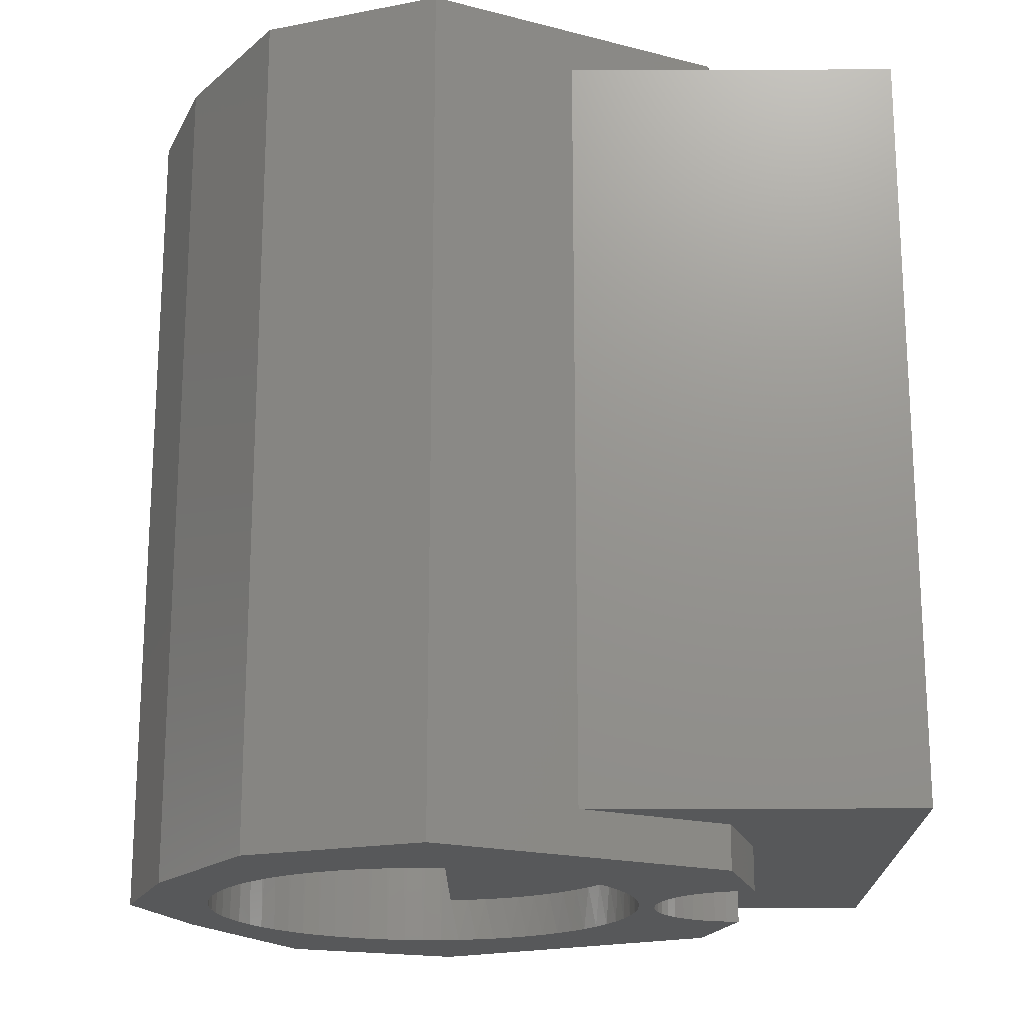
<metadata>
{"format":"stl","ext":"stl","renderer":"f3d","projection":"perspective","resolution":1024,"background":"white","views":[{"elev":-18.8,"azim":90.3,"up":"+Y"}]}
</metadata>
<code>
# stl→obj: 383 verts, 766 faces
v -0.4873 -0.9206 -0.919
v -0.7921 -0.9206 -0.3095
v -0.6351 -0.8254 -0.6235
v -0.4873 -0.8254 -0.919
v -0.7921 -0.01587 -0.3095
v -0.6351 -0.01587 -0.6235
v -0.4873 0.9206 -0.919
v -0.6351 0.8254 -0.6235
v -0.7921 0.9206 -0.3095
v -0.4873 0.8254 -0.919
v -0.6351 -0.01587 -1.308
v -0.6351 -0.8254 -1.308
v -0.2503 -0.8254 -0.9868
v -0.1858 -0.8254 -0.8383
v -0.2207 -0.8254 -0.8812
v -0.2334 -0.8254 -0.9058
v -0.2047 -0.8254 -0.8586
v -0.1151 -0.8254 -0.7953
v -0.1406 -0.8254 -0.8064
v -0.1643 -0.8254 -0.8208
v 0.1561 -0.8254 -0.9868
v -0.005753 -0.8254 -0.7878
v -0.08843 -0.8254 -0.7878
v -0.06096 -0.8254 -0.7841
v -0.03322 -0.8254 -0.7841
v 0.5501 -0.8254 -1.308
v 0.1265 -0.8254 -0.8812
v 0.1486 -0.8254 -0.932
v 0.1393 -0.8254 -0.9058
v 0.1542 -0.8254 -0.9591
v 0.09159 -0.8254 -0.8383
v -0.2484 -0.8254 -0.9591
v -0.2427 -0.8254 -0.932
v 0.02095 -0.8254 -0.7953
v 0.04638 -0.8254 -0.8064
v 0.07008 -0.8254 -0.8208
v 0.1105 -0.8254 -0.8586
v 0.3931 -0.8254 -0.919
v 0.5501 -0.8254 -0.6051
v -0.2503 -0.9206 -0.9868
v -0.2484 -0.9206 -0.9591
v -0.2427 -0.9206 -0.932
v -0.2334 -0.9206 -0.9058
v -0.2207 -0.9206 -0.8812
v -0.3546 -0.9206 -0.6365
v -0.3861 -0.9206 -0.607
v -0.4148 -0.9206 -0.5748
v -0.3205 -0.9206 -0.663
v -0.4405 -0.9206 -0.5402
v -0.2841 -0.9206 -0.6862
v -0.4629 -0.9206 -0.5033
v -0.2458 -0.9206 -0.7061
v -0.2047 -0.9206 -0.8586
v -0.4819 -0.9206 -0.4645
v -0.2058 -0.9206 -0.7224
v -0.1858 -0.9206 -0.8383
v -0.1643 -0.9206 -0.8208
v -0.4973 -0.9206 -0.4242
v -0.1646 -0.9206 -0.7349
v -0.1406 -0.9206 -0.8064
v -0.5089 -0.9206 -0.3827
v -0.1223 -0.9206 -0.7437
v -0.1151 -0.9206 -0.7953
v -0.08843 -0.9206 -0.7878
v -0.5167 -0.9206 -0.3402
v -0.07944 -0.9206 -0.7486
v -0.06096 -0.9206 -0.7841
v -0.5207 -0.9206 -0.2972
v -0.0363 -0.9206 -0.7496
v -0.03322 -0.9206 -0.7841
v -0.005753 -0.9206 -0.7878
v -0.5207 -0.9206 -0.2541
v 0.006756 -0.9206 -0.7467
v 0.02095 -0.9206 -0.7953
v -0.5167 -0.9206 -0.2111
v 0.04936 -0.9206 -0.7398
v 0.04638 -0.9206 -0.8064
v -0.5089 -0.9206 -0.1687
v 0.09117 -0.9206 -0.7291
v 0.07008 -0.9206 -0.8208
v 0.09159 -0.9206 -0.8383
v -0.6566 -0.9206 0.06296
v -0.4973 -0.9206 -0.1271
v 0.1318 -0.9206 -0.7147
v 0.1105 -0.9206 -0.8586
v -0.4819 -0.9206 -0.08679
v 0.3931 -0.9206 -0.919
v 0.1265 -0.9206 -0.8812
v 0.1393 -0.9206 -0.9058
v 0.1486 -0.9206 -0.932
v 0.1542 -0.9206 -0.9591
v 0.1561 -0.9206 -0.9868
v 0.171 -0.9206 -0.6966
v -0.4629 -0.9206 -0.04803
v 0.2084 -0.9206 -0.675
v -0.4405 -0.9206 -0.01116
v 0.2436 -0.9206 -0.6501
v -0.4148 -0.9206 0.02352
v 0.2765 -0.9206 -0.6221
v -0.3861 -0.9206 0.05572
v 0.3067 -0.9206 -0.5913
v -0.3546 -0.9206 0.08518
v 0.3339 -0.9206 -0.5578
v 0.358 -0.9206 -0.522
v -0.2841 -0.9206 0.2661
v -0.2458 -0.9206 0.1548
v -0.2058 -0.9206 0.171
v -0.2841 -0.9206 0.1349
v -0.3205 -0.9206 0.1116
v -0.1646 -0.9206 0.1836
v -0.1223 -0.9206 0.1924
v -0.01323 -0.9206 0.3677
v 0.04936 -0.9206 0.1885
v 0.09117 -0.9206 0.1778
v 0.006756 -0.9206 0.1953
v -0.0363 -0.9206 0.1983
v -0.07944 -0.9206 0.1973
v 0.6979 -0.9206 -0.3095
v 0.425 -0.9206 -0.3188
v 0.4191 -0.9206 -0.3615
v 0.427 -0.9206 -0.2757
v 0.425 -0.9206 -0.2326
v 0.4191 -0.9206 -0.1898
v 0.3787 -0.9206 -0.4841
v 0.3959 -0.9206 -0.4445
v 0.4094 -0.9206 -0.4036
v 0.2577 -0.9206 0.2661
v 0.2765 -0.9206 0.07081
v 0.3067 -0.9206 0.03995
v 0.2436 -0.9206 0.0988
v 0.2084 -0.9206 0.1237
v 0.171 -0.9206 0.1453
v 0.1318 -0.9206 0.1634
v 0.5624 -0.9206 0.06296
v 0.4094 -0.9206 -0.1478
v 0.3959 -0.9206 -0.1068
v 0.3787 -0.9206 -0.06719
v 0.358 -0.9206 -0.02934
v 0.3339 -0.9206 0.006473
v -0.6566 -0.01587 0.06296
v -0.6351 0.8254 -1.308
v -0.2503 0.8254 -0.9868
v -0.2427 0.8254 -0.932
v -0.2484 0.8254 -0.9591
v -0.2334 0.8254 -0.9058
v -0.1858 0.8254 -0.8383
v -0.2207 0.8254 -0.8812
v -0.2047 0.8254 -0.8586
v -0.08843 0.8254 -0.7878
v -0.1406 0.8254 -0.8064
v -0.1151 0.8254 -0.7953
v -0.1643 0.8254 -0.8208
v 0.1561 0.8254 -0.9868
v -0.005753 0.8254 -0.7878
v -0.06096 0.8254 -0.7841
v -0.03322 0.8254 -0.7841
v 0.5501 0.8254 -1.308
v 0.1265 0.8254 -0.8812
v 0.1542 0.8254 -0.9591
v 0.1486 0.8254 -0.932
v 0.1393 0.8254 -0.9058
v 0.09159 0.8254 -0.8383
v 0.1105 0.8254 -0.8586
v 0.04638 0.8254 -0.8064
v 0.07008 0.8254 -0.8208
v 0.02095 0.8254 -0.7953
v 0.3931 0.8254 -0.919
v 0.5501 0.8254 -0.6051
v -0.2503 0.9206 -0.9868
v -0.2484 0.9206 -0.9591
v -0.2427 0.9206 -0.932
v -0.2334 0.9206 -0.9058
v -0.2207 0.9206 -0.8812
v -0.3546 0.9206 -0.6365
v -0.3861 0.9206 -0.607
v -0.4148 0.9206 -0.5748
v -0.3205 0.9206 -0.663
v -0.4405 0.9206 -0.5402
v -0.2841 0.9206 -0.6862
v -0.4629 0.9206 -0.5033
v -0.2458 0.9206 -0.7061
v -0.2047 0.9206 -0.8586
v -0.4819 0.9206 -0.4645
v -0.2058 0.9206 -0.7224
v -0.1858 0.9206 -0.8383
v -0.1643 0.9206 -0.8208
v -0.4973 0.9206 -0.4242
v -0.1646 0.9206 -0.7349
v -0.1406 0.9206 -0.8064
v -0.5089 0.9206 -0.3827
v -0.1223 0.9206 -0.7437
v -0.1151 0.9206 -0.7953
v -0.08843 0.9206 -0.7878
v -0.5167 0.9206 -0.3402
v -0.07944 0.9206 -0.7486
v -0.06096 0.9206 -0.7841
v -0.5207 0.9206 -0.2972
v -0.0363 0.9206 -0.7496
v -0.03322 0.9206 -0.7841
v -0.005753 0.9206 -0.7878
v -0.5207 0.9206 -0.2541
v 0.006756 0.9206 -0.7467
v 0.02095 0.9206 -0.7953
v -0.5167 0.9206 -0.2111
v 0.04936 0.9206 -0.7398
v 0.04638 0.9206 -0.8064
v -0.5089 0.9206 -0.1687
v 0.09117 0.9206 -0.7291
v 0.07008 0.9206 -0.8208
v 0.09159 0.9206 -0.8383
v -0.6566 0.9206 0.06296
v -0.4973 0.9206 -0.1271
v 0.1318 0.9206 -0.7147
v 0.1105 0.9206 -0.8586
v -0.4819 0.9206 -0.08679
v 0.3931 0.9206 -0.919
v 0.1393 0.9206 -0.9058
v 0.1265 0.9206 -0.8812
v 0.1486 0.9206 -0.932
v 0.1542 0.9206 -0.9591
v 0.1561 0.9206 -0.9868
v 0.171 0.9206 -0.6966
v -0.4629 0.9206 -0.04803
v 0.2084 0.9206 -0.675
v -0.4405 0.9206 -0.01116
v 0.2436 0.9206 -0.6501
v -0.4148 0.9206 0.02352
v 0.2765 0.9206 -0.6221
v -0.3861 0.9206 0.05572
v 0.3067 0.9206 -0.5913
v -0.3546 0.9206 0.08518
v 0.3339 0.9206 -0.5578
v 0.358 0.9206 -0.522
v -0.2841 0.9206 0.2661
v -0.2058 0.9206 0.171
v -0.2458 0.9206 0.1548
v -0.2841 0.9206 0.1349
v -0.3205 0.9206 0.1116
v -0.1646 0.9206 0.1836
v -0.1223 0.9206 0.1924
v -0.01323 0.9206 0.3677
v 0.09117 0.9206 0.1778
v 0.04936 0.9206 0.1885
v 0.006756 0.9206 0.1953
v -0.0363 0.9206 0.1983
v -0.07944 0.9206 0.1973
v 0.6979 0.9206 -0.3095
v 0.4191 0.9206 -0.3615
v 0.425 0.9206 -0.3188
v 0.427 0.9206 -0.2757
v 0.425 0.9206 -0.2326
v 0.4191 0.9206 -0.1898
v 0.3787 0.9206 -0.4841
v 0.3959 0.9206 -0.4445
v 0.4094 0.9206 -0.4036
v 0.2577 0.9206 0.2661
v 0.3067 0.9206 0.03995
v 0.2765 0.9206 0.07081
v 0.2436 0.9206 0.0988
v 0.2084 0.9206 0.1237
v 0.171 0.9206 0.1453
v 0.1318 0.9206 0.1634
v 0.5624 0.9206 0.06296
v 0.4094 0.9206 -0.1478
v 0.3959 0.9206 -0.1068
v 0.3787 0.9206 -0.06719
v 0.358 0.9206 -0.02934
v 0.3339 0.9206 0.006473
v 0.5501 -0.01587 -1.308
v 0.6979 -0.01587 -0.3095
v 0.5501 -0.01587 -0.6051
v -0.2841 -0.01587 0.2661
v -0.01323 -0.01587 0.3677
v 0.2577 -0.01587 0.2661
v 0.5624 -0.01587 0.06296
v 0.4251 -0.01587 -0.2331
v 0.427 -0.01587 -0.2757
v 0.4193 -0.01587 -0.1909
v 0.4099 -0.01587 -0.1494
v 0.3967 -0.01587 -0.1089
v 0.3799 -0.01587 -0.06972
v 0.3597 -0.01587 -0.03223
v 0.3362 -0.01587 0.0033
v 0.3096 -0.01587 0.03658
v 0.2802 -0.01587 0.06733
v 0.2481 -0.01587 0.09532
v 0.2136 -0.01587 0.1203
v 0.177 -0.01587 0.1421
v 0.1386 -0.01587 0.1605
v 0.09868 -0.01587 0.1754
v 0.05761 -0.01587 0.1867
v 0.01568 -0.01587 0.1942
v -0.02674 -0.01587 0.198
v -0.06934 -0.01587 0.1979
v -0.1117 -0.01587 0.194
v -0.1536 -0.01587 0.1863
v -0.1947 -0.01587 0.1749
v -0.2345 -0.01587 0.1598
v -0.2728 -0.01587 0.1412
v -0.3093 -0.01587 0.1193
v -0.3437 -0.01587 0.09414
v -0.3757 -0.01587 0.06602
v -0.4051 -0.01587 0.03514
v -0.4315 -0.01587 0.00176
v -0.4549 -0.01587 -0.03386
v -0.4749 -0.01587 -0.07144
v -0.4915 -0.01587 -0.1107
v -0.5045 -0.01587 -0.1512
v -0.5139 -0.01587 -0.1928
v -0.5194 -0.01587 -0.235
v -0.5212 -0.01587 -0.2776
v -0.5191 -0.8254 -0.3201
v -0.5191 -0.01587 -0.3201
v -0.5132 -0.8254 -0.3621
v -0.5036 -0.8254 -0.4034
v -0.4904 -0.8254 -0.4437
v -0.4736 -0.8254 -0.4827
v -0.4534 -0.8254 -0.52
v -0.4299 -0.8254 -0.5553
v -0.4034 -0.8254 -0.5884
v -0.374 -0.8254 -0.619
v -0.342 -0.8254 -0.6469
v -0.3076 -0.8254 -0.6717
v -0.2712 -0.8254 -0.6934
v -0.2329 -0.8254 -0.7118
v -0.1932 -0.8254 -0.7267
v -0.1523 -0.8254 -0.7379
v -0.1106 -0.8254 -0.7455
v -0.0683 -0.8254 -0.7493
v -0.02588 -0.8254 -0.7493
v 0.01637 -0.8254 -0.7455
v 0.05811 -0.8254 -0.7379
v 0.09901 -0.8254 -0.7267
v 0.1387 -0.8254 -0.7118
v 0.177 -0.8254 -0.6934
v 0.2134 -0.8254 -0.6717
v 0.2478 -0.8254 -0.6469
v 0.2798 -0.8254 -0.619
v 0.3092 -0.8254 -0.5884
v 0.3357 -0.8254 -0.5553
v 0.3592 -0.8254 -0.52
v 0.3794 -0.8254 -0.4827
v 0.3962 -0.8254 -0.4437
v 0.4094 -0.8254 -0.4034
v 0.419 -0.8254 -0.3621
v 0.4249 -0.8254 -0.3201
v 0.4261 -0.01587 -0.3053
v 0.4249 -0.01587 -0.3201
v 0.4268 -0.01587 -0.2905
v -0.5191 0.8254 -0.3201
v -0.5132 0.8254 -0.3621
v -0.5036 0.8254 -0.4034
v -0.4904 0.8254 -0.4437
v -0.4736 0.8254 -0.4827
v -0.4534 0.8254 -0.52
v -0.4299 0.8254 -0.5553
v -0.4034 0.8254 -0.5884
v -0.374 0.8254 -0.619
v -0.342 0.8254 -0.6469
v -0.3076 0.8254 -0.6717
v -0.2712 0.8254 -0.6934
v -0.2329 0.8254 -0.7118
v -0.1932 0.8254 -0.7267
v -0.1523 0.8254 -0.7379
v -0.1106 0.8254 -0.7455
v -0.0683 0.8254 -0.7493
v -0.02588 0.8254 -0.7493
v 0.01637 0.8254 -0.7455
v 0.05811 0.8254 -0.7379
v 0.09901 0.8254 -0.7267
v 0.1387 0.8254 -0.7118
v 0.177 0.8254 -0.6934
v 0.2134 0.8254 -0.6717
v 0.2478 0.8254 -0.6469
v 0.2798 0.8254 -0.619
v 0.3092 0.8254 -0.5884
v 0.3357 0.8254 -0.5553
v 0.3592 0.8254 -0.52
v 0.3794 0.8254 -0.4827
v 0.3962 0.8254 -0.4437
v 0.4094 0.8254 -0.4034
v 0.419 0.8254 -0.3621
v 0.4249 0.8254 -0.3201
f 1 2 3
f 4 1 3
f 5 3 2
f 6 3 5
f 7 8 9
f 10 8 7
f 5 9 8
f 6 5 8
f 11 3 6
f 11 12 3
f 3 12 4
f 13 4 12
f 14 15 16
f 14 17 15
f 18 19 20
f 21 13 12
f 22 23 18
f 22 24 23
f 22 25 24
f 26 21 12
f 27 28 29
f 27 30 28
f 31 32 13
f 31 33 32
f 31 16 33
f 31 20 14
f 31 34 22
f 31 35 34
f 31 36 35
f 31 27 37
f 31 21 30
f 31 14 16
f 31 18 20
f 31 22 18
f 31 13 21
f 31 30 27
f 38 21 26
f 39 38 26
f 13 1 4
f 13 40 1
f 41 1 40
f 42 1 41
f 43 1 42
f 44 1 43
f 45 46 1
f 47 1 46
f 48 45 1
f 49 1 47
f 50 1 44
f 50 48 1
f 51 2 1
f 51 1 49
f 52 44 53
f 52 50 44
f 54 2 51
f 55 53 56
f 55 56 57
f 55 52 53
f 58 2 54
f 59 57 60
f 59 55 57
f 61 2 58
f 62 60 63
f 62 63 64
f 62 59 60
f 65 2 61
f 66 64 67
f 66 62 64
f 68 2 65
f 69 67 70
f 69 70 71
f 69 66 67
f 72 2 68
f 73 71 74
f 73 69 71
f 75 2 72
f 76 74 77
f 76 73 74
f 78 2 75
f 79 77 80
f 79 80 81
f 79 76 77
f 82 78 83
f 82 2 78
f 84 81 85
f 84 79 81
f 86 82 83
f 87 88 89
f 87 89 90
f 87 90 91
f 87 91 92
f 93 85 88
f 93 84 85
f 94 82 86
f 95 93 88
f 95 88 87
f 96 82 94
f 97 95 87
f 98 82 96
f 99 97 87
f 100 82 98
f 101 99 87
f 102 82 100
f 103 101 87
f 104 103 87
f 105 82 102
f 105 106 107
f 105 108 106
f 105 109 108
f 105 102 109
f 110 105 107
f 111 105 110
f 112 105 111
f 112 113 114
f 112 115 113
f 112 116 115
f 112 117 116
f 112 111 117
f 118 119 120
f 118 121 119
f 118 122 121
f 118 123 122
f 118 104 87
f 118 124 104
f 118 125 124
f 118 126 125
f 118 120 126
f 127 128 129
f 127 130 128
f 127 131 130
f 127 132 131
f 127 133 132
f 127 114 133
f 127 112 114
f 134 123 118
f 134 135 123
f 134 136 135
f 134 137 136
f 134 138 137
f 134 139 138
f 134 129 139
f 134 127 129
f 5 82 140
f 5 2 82
f 11 6 8
f 11 8 141
f 8 10 141
f 142 141 10
f 143 142 144
f 145 142 143
f 146 147 148
f 146 145 147
f 149 150 151
f 149 152 150
f 149 146 152
f 153 141 142
f 154 155 156
f 157 141 153
f 158 159 153
f 158 160 159
f 158 161 160
f 162 163 158
f 162 164 165
f 162 166 164
f 162 154 166
f 162 149 155
f 162 142 145
f 162 145 146
f 162 146 149
f 162 158 153
f 162 153 142
f 162 155 154
f 167 157 153
f 168 157 167
f 142 10 7
f 142 7 169
f 170 169 7
f 171 170 7
f 172 171 7
f 173 172 7
f 174 7 175
f 176 175 7
f 177 7 174
f 178 176 7
f 179 173 7
f 179 7 177
f 180 7 9
f 180 178 7
f 181 182 173
f 181 173 179
f 183 180 9
f 184 185 182
f 184 186 185
f 184 182 181
f 187 183 9
f 188 189 186
f 188 186 184
f 190 187 9
f 191 192 189
f 191 193 192
f 191 189 188
f 194 190 9
f 195 196 193
f 195 193 191
f 197 194 9
f 198 199 196
f 198 200 199
f 198 196 195
f 201 197 9
f 202 203 200
f 202 200 198
f 204 201 9
f 205 206 203
f 205 203 202
f 207 204 9
f 208 209 206
f 208 210 209
f 208 206 205
f 211 212 207
f 211 207 9
f 213 214 210
f 213 210 208
f 215 212 211
f 216 217 218
f 216 219 217
f 216 220 219
f 216 221 220
f 222 218 214
f 222 214 213
f 223 215 211
f 224 218 222
f 224 216 218
f 225 223 211
f 226 216 224
f 227 225 211
f 228 216 226
f 229 227 211
f 230 216 228
f 231 229 211
f 232 216 230
f 233 216 232
f 234 231 211
f 234 235 236
f 234 236 237
f 234 237 238
f 234 238 231
f 239 235 234
f 240 239 234
f 241 240 234
f 241 242 243
f 241 243 244
f 241 244 245
f 241 245 246
f 241 246 240
f 247 248 249
f 247 249 250
f 247 250 251
f 247 251 252
f 247 216 233
f 247 233 253
f 247 253 254
f 247 254 255
f 247 255 248
f 256 257 258
f 256 258 259
f 256 259 260
f 256 260 261
f 256 261 262
f 256 262 242
f 256 242 241
f 263 247 252
f 263 252 264
f 263 264 265
f 263 265 266
f 263 266 267
f 263 267 268
f 263 268 257
f 263 257 256
f 5 140 211
f 5 211 9
f 269 12 11
f 269 26 12
f 32 40 13
f 32 41 40
f 33 42 41
f 33 41 32
f 16 43 42
f 16 42 33
f 15 44 43
f 15 43 16
f 17 53 44
f 17 44 15
f 14 56 53
f 14 53 17
f 20 57 56
f 20 56 14
f 19 60 57
f 19 57 20
f 18 63 60
f 18 60 19
f 23 64 63
f 23 63 18
f 24 67 64
f 24 64 23
f 25 70 67
f 25 67 24
f 22 70 25
f 22 71 70
f 34 71 22
f 34 74 71
f 35 74 34
f 35 77 74
f 36 77 35
f 36 80 77
f 31 80 36
f 31 81 80
f 37 81 31
f 37 85 81
f 27 85 37
f 27 88 85
f 29 88 27
f 29 89 88
f 28 89 29
f 28 90 89
f 30 90 28
f 30 91 90
f 21 91 30
f 21 92 91
f 38 92 21
f 38 87 92
f 39 87 38
f 118 87 39
f 270 39 271
f 270 118 39
f 271 26 269
f 271 39 26
f 140 105 272
f 140 82 105
f 272 112 273
f 272 105 112
f 273 127 274
f 273 112 127
f 274 134 275
f 274 127 134
f 275 118 270
f 275 134 118
f 276 277 121
f 276 121 122
f 278 122 123
f 278 276 122
f 279 123 135
f 279 278 123
f 280 135 136
f 280 279 135
f 281 136 137
f 281 280 136
f 282 137 138
f 282 281 137
f 283 138 139
f 283 282 138
f 284 139 129
f 284 283 139
f 285 129 128
f 285 284 129
f 286 128 130
f 286 285 128
f 287 130 131
f 287 286 130
f 288 131 132
f 288 287 131
f 289 132 133
f 289 288 132
f 290 289 133
f 290 133 114
f 291 290 114
f 291 114 113
f 292 291 113
f 292 113 115
f 293 292 115
f 293 115 116
f 294 293 116
f 294 116 117
f 295 294 117
f 295 117 111
f 296 295 111
f 296 111 110
f 297 296 110
f 297 110 107
f 298 297 107
f 298 107 106
f 299 298 106
f 299 106 108
f 300 299 108
f 300 108 109
f 301 300 109
f 301 109 102
f 302 301 102
f 302 102 100
f 303 302 100
f 303 100 98
f 304 303 98
f 304 98 96
f 305 304 96
f 305 96 94
f 306 94 86
f 306 305 94
f 307 86 83
f 307 306 86
f 308 83 78
f 308 307 83
f 309 78 75
f 309 308 78
f 310 75 72
f 310 309 75
f 311 72 68
f 311 310 72
f 65 312 68
f 313 311 68
f 313 68 312
f 61 314 65
f 315 314 61
f 58 315 61
f 316 315 58
f 54 316 58
f 317 316 54
f 51 317 54
f 318 317 51
f 49 318 51
f 319 318 49
f 47 319 49
f 320 319 47
f 46 320 47
f 321 320 46
f 45 321 46
f 322 321 45
f 48 322 45
f 323 322 48
f 50 323 48
f 324 323 50
f 52 324 50
f 325 324 52
f 55 325 52
f 326 325 55
f 59 326 55
f 327 326 59
f 62 327 59
f 328 327 62
f 66 328 62
f 329 328 66
f 69 329 66
f 330 329 69
f 73 330 69
f 331 330 73
f 76 331 73
f 332 331 76
f 79 332 76
f 333 332 79
f 84 333 79
f 334 333 84
f 93 334 84
f 335 334 93
f 95 335 93
f 336 335 95
f 97 336 95
f 337 336 97
f 99 337 97
f 338 337 99
f 101 338 99
f 339 338 101
f 103 339 101
f 340 339 103
f 104 340 103
f 341 340 104
f 124 341 104
f 342 341 124
f 125 342 124
f 343 342 125
f 126 343 125
f 344 343 126
f 345 126 120
f 345 344 126
f 346 120 119
f 346 345 120
f 121 346 119
f 347 348 346
f 349 346 121
f 349 347 346
f 277 349 121
f 314 312 65
f 269 11 141
f 269 141 157
f 144 142 169
f 144 169 170
f 143 170 171
f 143 144 170
f 145 171 172
f 145 143 171
f 147 172 173
f 147 145 172
f 148 173 182
f 148 147 173
f 146 182 185
f 146 148 182
f 152 185 186
f 152 146 185
f 150 186 189
f 150 152 186
f 151 189 192
f 151 192 193
f 151 150 189
f 149 151 193
f 155 193 196
f 155 149 193
f 156 196 199
f 156 199 200
f 156 155 196
f 154 156 200
f 166 154 200
f 166 200 203
f 164 166 203
f 164 203 206
f 165 164 206
f 165 206 209
f 165 209 210
f 162 165 210
f 163 162 210
f 163 210 214
f 158 163 214
f 158 214 218
f 161 158 218
f 161 218 217
f 160 161 217
f 160 217 219
f 159 160 219
f 159 219 220
f 153 159 220
f 153 220 221
f 167 153 221
f 167 221 216
f 168 167 216
f 247 168 216
f 270 271 168
f 270 168 247
f 271 269 157
f 271 157 168
f 140 272 234
f 140 234 211
f 272 273 241
f 272 241 234
f 273 274 256
f 273 256 241
f 274 275 263
f 274 263 256
f 275 270 247
f 275 247 263
f 276 250 277
f 276 251 250
f 278 252 251
f 278 251 276
f 279 264 252
f 279 252 278
f 280 265 264
f 280 264 279
f 281 266 265
f 281 265 280
f 282 267 266
f 282 266 281
f 283 268 267
f 283 267 282
f 284 257 268
f 284 268 283
f 285 258 257
f 285 257 284
f 286 259 258
f 286 258 285
f 287 260 259
f 287 259 286
f 288 261 260
f 288 260 287
f 289 262 261
f 289 261 288
f 290 262 289
f 290 242 262
f 291 242 290
f 291 243 242
f 292 243 291
f 292 244 243
f 293 244 292
f 293 245 244
f 294 245 293
f 294 246 245
f 295 246 294
f 295 240 246
f 296 240 295
f 296 239 240
f 297 239 296
f 297 235 239
f 298 235 297
f 298 236 235
f 299 236 298
f 299 237 236
f 300 237 299
f 300 238 237
f 301 238 300
f 301 231 238
f 302 231 301
f 302 229 231
f 303 229 302
f 303 227 229
f 304 227 303
f 304 225 227
f 305 225 304
f 305 223 225
f 306 215 223
f 306 223 305
f 307 212 215
f 307 215 306
f 308 207 212
f 308 212 307
f 309 204 207
f 309 207 308
f 310 201 204
f 310 204 309
f 311 197 201
f 311 201 310
f 194 197 350
f 313 197 311
f 313 350 197
f 190 194 351
f 352 190 351
f 187 190 352
f 353 187 352
f 183 187 353
f 354 183 353
f 180 183 354
f 355 180 354
f 178 180 355
f 356 178 355
f 176 178 356
f 357 176 356
f 175 176 357
f 358 175 357
f 174 175 358
f 359 174 358
f 177 174 359
f 360 177 359
f 179 177 360
f 361 179 360
f 181 179 361
f 362 181 361
f 184 181 362
f 363 184 362
f 188 184 363
f 364 188 363
f 191 188 364
f 365 191 364
f 195 191 365
f 366 195 365
f 198 195 366
f 367 198 366
f 202 198 367
f 368 202 367
f 205 202 368
f 369 205 368
f 208 205 369
f 370 208 369
f 213 208 370
f 371 213 370
f 222 213 371
f 372 222 371
f 224 222 372
f 373 224 372
f 226 224 373
f 374 226 373
f 228 226 374
f 375 228 374
f 230 228 375
f 376 230 375
f 232 230 376
f 377 232 376
f 233 232 377
f 378 233 377
f 253 233 378
f 379 253 378
f 254 253 379
f 380 254 379
f 255 254 380
f 381 255 380
f 382 248 255
f 382 255 381
f 383 249 248
f 383 248 382
f 250 249 383
f 347 383 348
f 349 383 347
f 349 250 383
f 277 250 349
f 351 194 350
f 313 346 348
f 313 312 346
f 312 318 319
f 312 317 318
f 312 316 317
f 312 315 316
f 312 314 315
f 335 333 334
f 338 336 337
f 338 335 336
f 340 338 339
f 340 335 338
f 342 340 341
f 343 340 342
f 346 344 345
f 346 343 344
f 346 332 333
f 346 331 332
f 346 330 331
f 346 329 330
f 346 328 329
f 346 327 328
f 346 326 327
f 346 325 326
f 346 324 325
f 346 323 324
f 346 322 323
f 346 321 322
f 346 320 321
f 346 319 320
f 346 312 319
f 346 333 335
f 346 335 340
f 346 340 343
f 313 348 383
f 313 383 350
f 350 352 351
f 350 353 352
f 350 354 353
f 350 355 354
f 350 356 355
f 350 357 356
f 350 358 357
f 350 359 358
f 350 360 359
f 370 368 367
f 370 369 368
f 372 371 370
f 375 374 373
f 376 375 373
f 377 373 372
f 377 376 373
f 381 379 378
f 381 380 379
f 383 361 360
f 383 362 361
f 383 363 362
f 383 364 363
f 383 365 364
f 383 366 365
f 383 367 366
f 383 378 377
f 383 382 381
f 383 360 350
f 383 370 367
f 383 372 370
f 383 377 372
f 383 381 378

</code>
